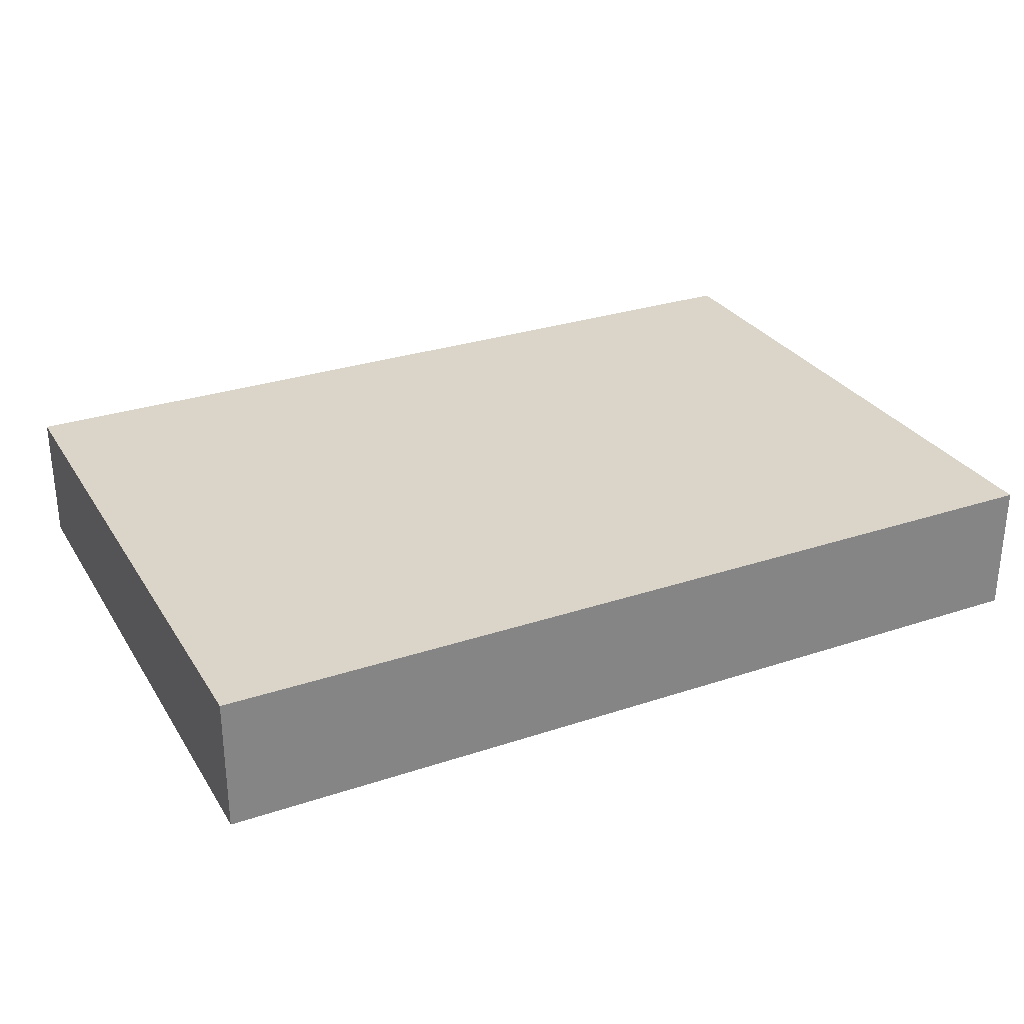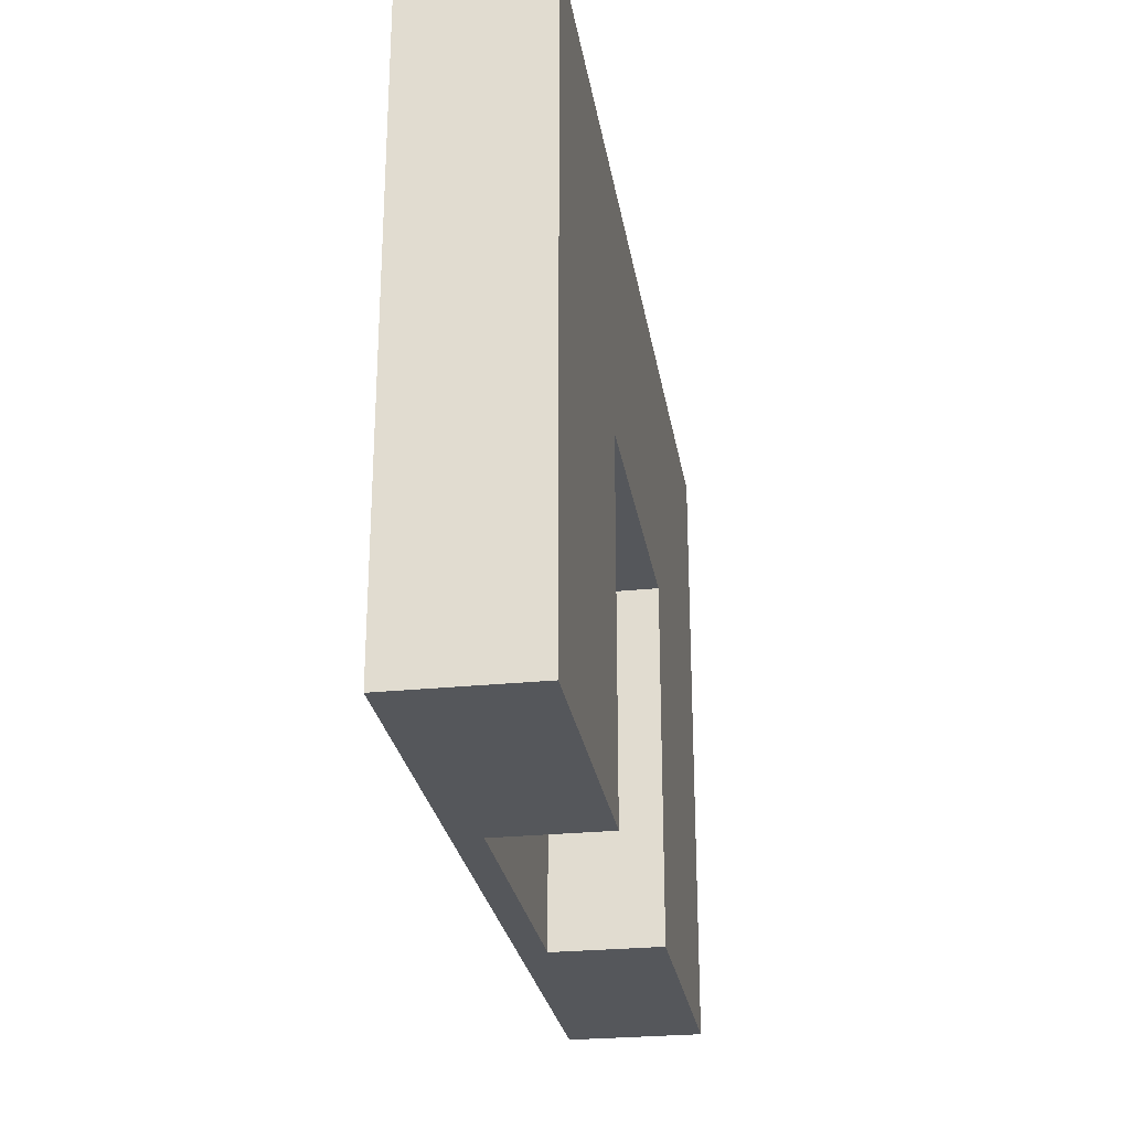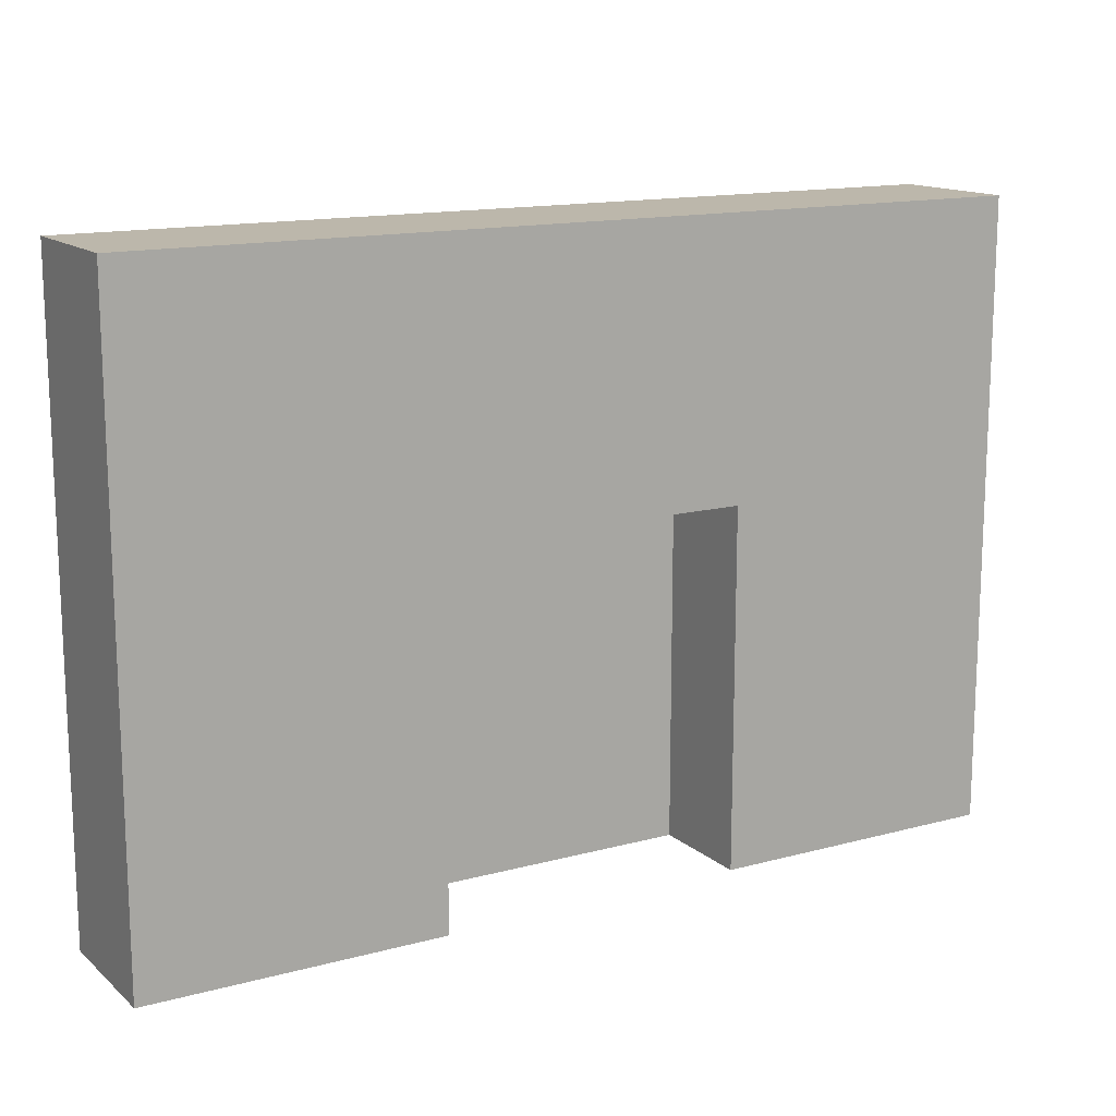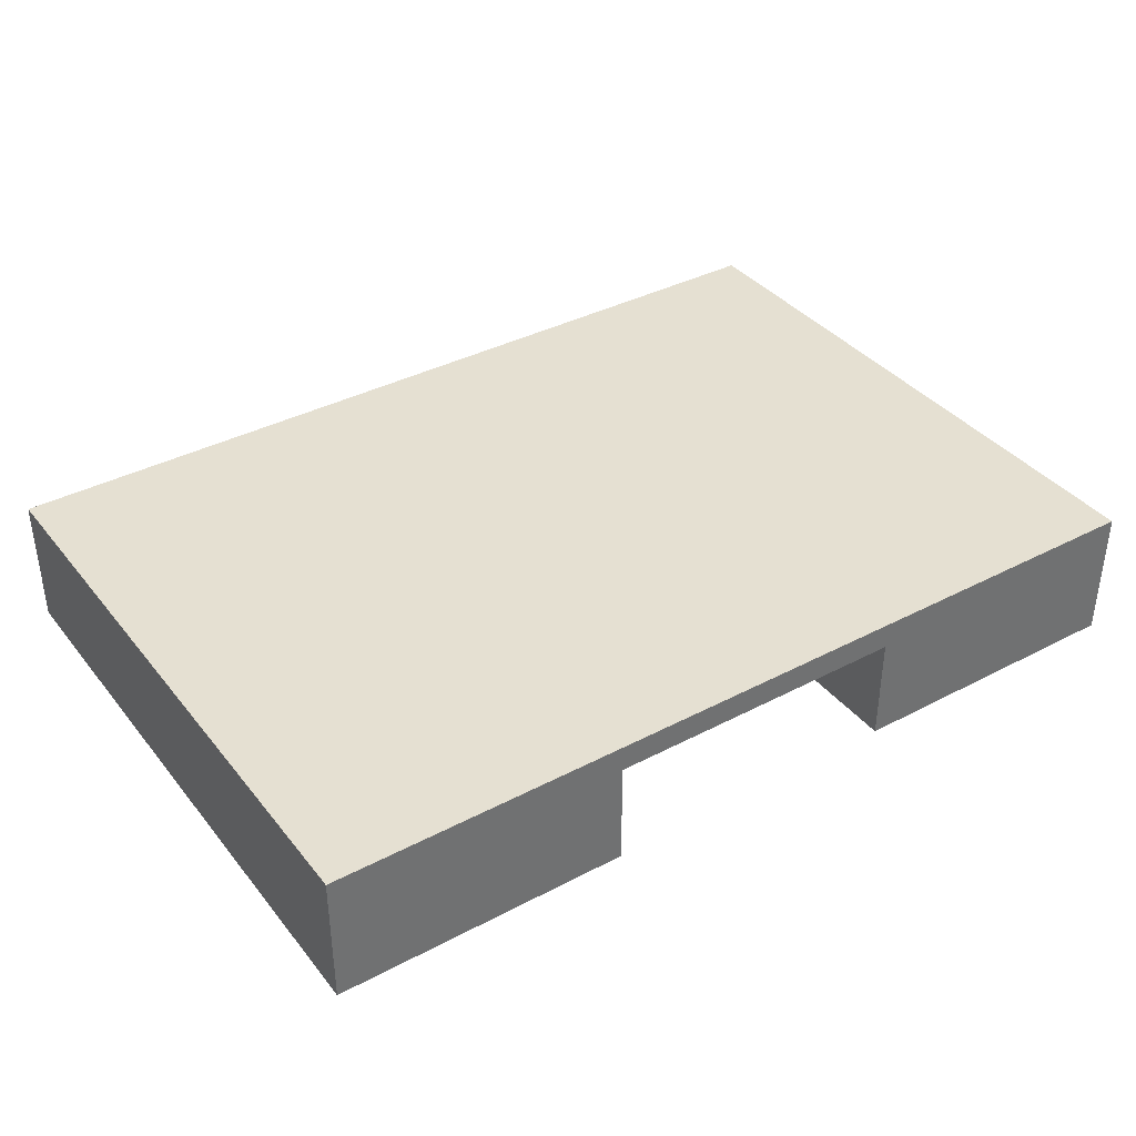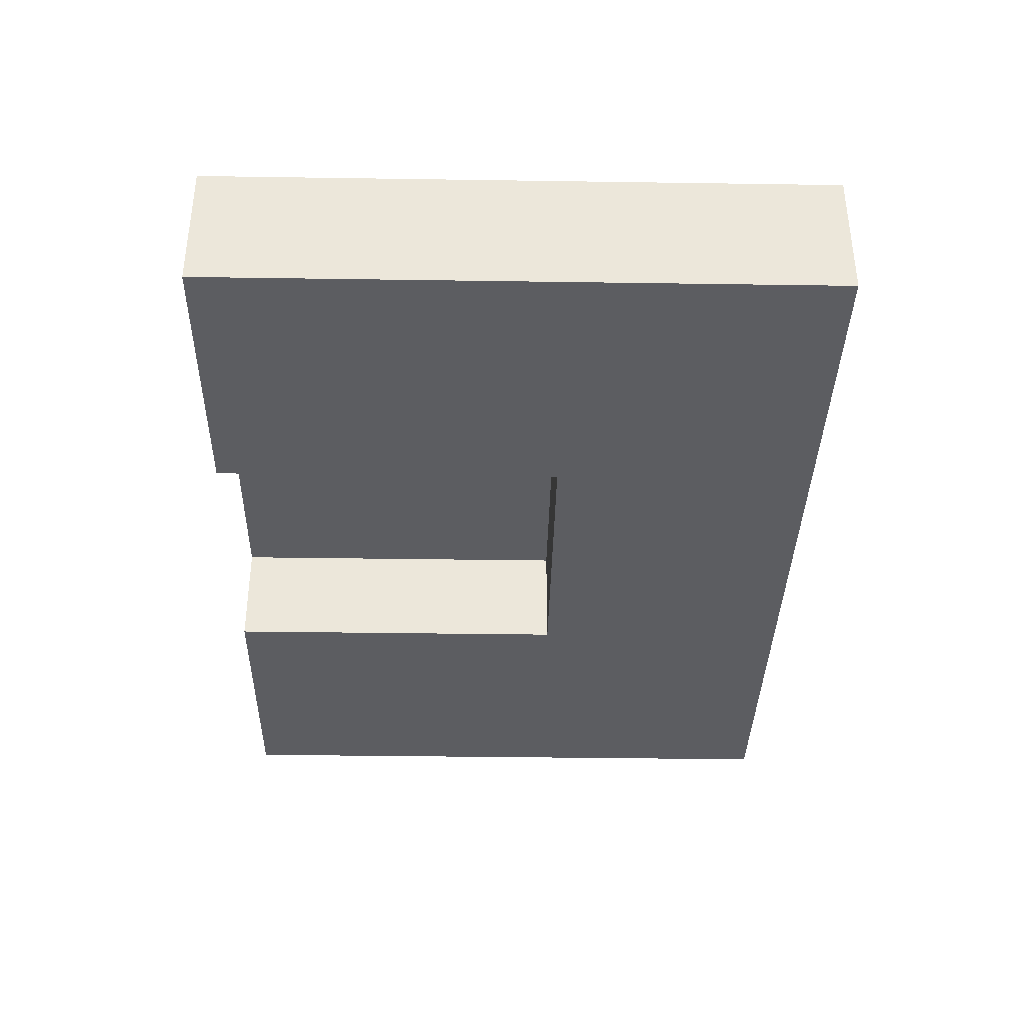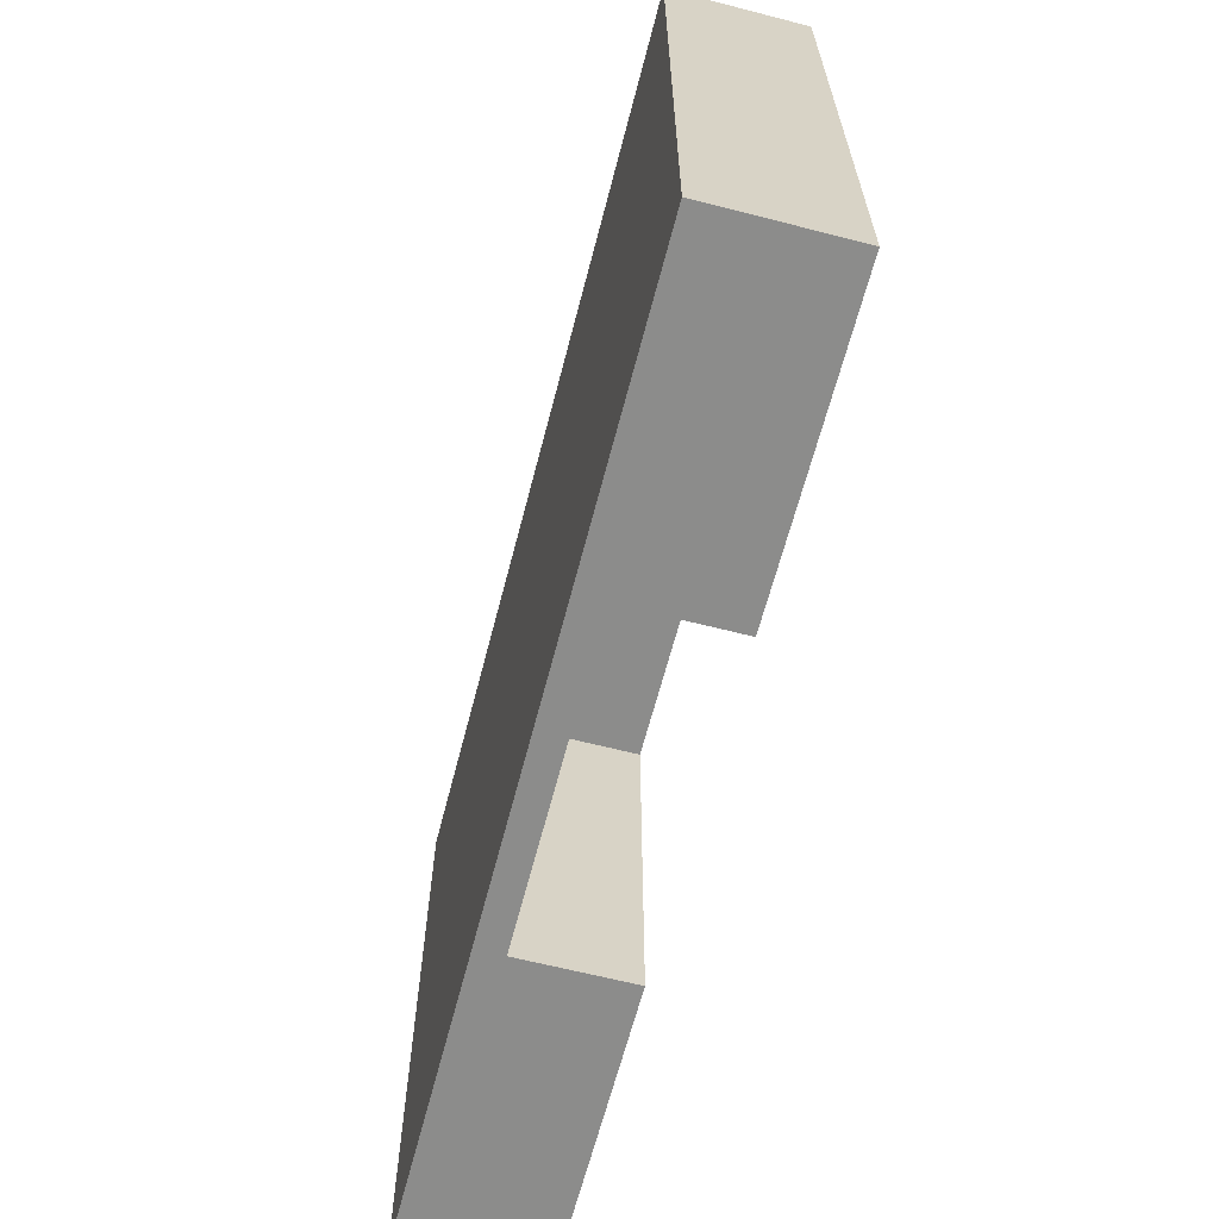
<metadata>
{"format":"obj","ext":"obj","renderer":"f3d","projection":"perspective","resolution":1024,"background":"white","views":[{"elev":29.1,"azim":-26.3,"up":"+Y"},{"elev":-26.6,"azim":-80.9,"up":"+Z"},{"elev":14.4,"azim":-30.4,"up":"+Z"},{"elev":37.6,"azim":146.1,"up":"+Y"},{"elev":-36.7,"azim":-91.1,"up":"+Y"},{"elev":-64.1,"azim":-104.5,"up":"+Z"}]}
</metadata>
<code>
v 1.7 0 -3.5
v 1.7 0 0.5
v 1.7 1.2 0.5
v 1.7 1.2 -3.5
v 1.7 0 0.5
v -1.7 0 0.5
v -1.7 1.2 0.5
v 1.7 1.2 0.5
v -1.7 0 0.5
v -1.7 0 -3.5
v -1.7 1.2 -3.5
v -1.7 1.2 0.5
v -1.7 1.2 -3.5
v 1.7 1.2 -3.5
v 1.7 1.2 0.5
v -1.7 1.2 0.5
v 1.7 0 -3.5
v 1.7 1.2 -3.5
v -1.7 1.2 -3.5
v -1.7 0 -3.5
v -5 0 -3.5
v -5 1.5 -3.5
v 5 1.5 -3.5
v 5 0 -3.5
v 5 0 3.5
v 5 0 -3.5
v 5 1.5 -3.5
v 5 1.5 3.5
v -5 0 3.5
v 5 0 3.5
v 5 1.5 3.5
v -5 1.5 3.5
v -5 0 -3.5
v -5 0 3.5
v -5 1.5 3.5
v -5 1.5 -3.5
v -5 1.5 -3.5
v -5 1.5 3.5
v 5 1.5 3.5
v 5 1.5 -3.5
v 1.7 0 0.5
v 1.7 0 -3.5
v 5 0 -3.5
v 5 0 3.5
v -5 0 3.5
v -5 0 -3.5
v -1.7 0 -3.5
v -1.7 0 0.5
g 5bfddc24-e371-11ea-b528-54bf646e7e1f
f 1 2 4
f 4 2 3
g 5bfe5154-e371-11ea-bc11-54bf646e7e1f
f 5 6 8
f 8 6 7
g 5bfe9f7e-e371-11ea-8ca0-54bf646e7e1f
f 9 10 12
f 12 10 11
g 5bfeeda6-e371-11ea-abc3-54bf646e7e1f
f 14 15 13
f 13 15 16
g 5bb90c8a-e371-11ea-ae00-54bf646e7e1f
f 17 18 24
f 24 18 23
f 23 18 19
f 23 19 22
f 22 19 21
f 21 19 20
g 5bb95aba-e371-11ea-902a-54bf646e7e1f
f 25 26 28
f 28 26 27
g 5bb9cff8-e371-11ea-a56a-54bf646e7e1f
f 29 30 32
f 32 30 31
g 5bba1c6e-e371-11ea-bf37-54bf646e7e1f
f 33 34 36
f 36 34 35
g 5bba9364-e371-11ea-81d1-54bf646e7e1f
f 37 38 40
f 40 38 39
g 5bbadfc6-e371-11ea-9adf-54bf646e7e1f
f 42 43 41
f 41 43 44
f 41 44 45
f 41 45 48
f 48 45 46
f 48 46 47

</code>
